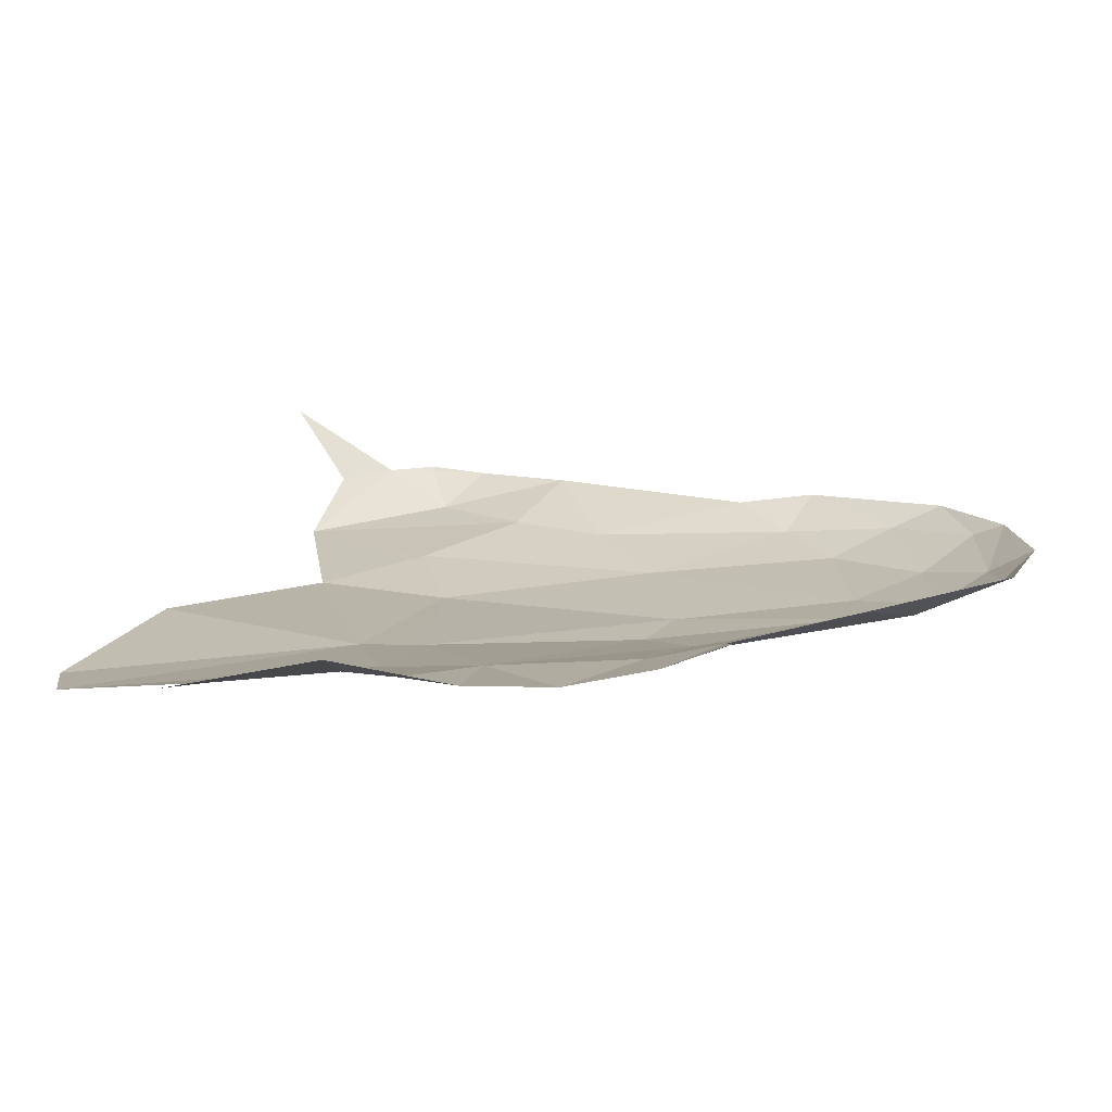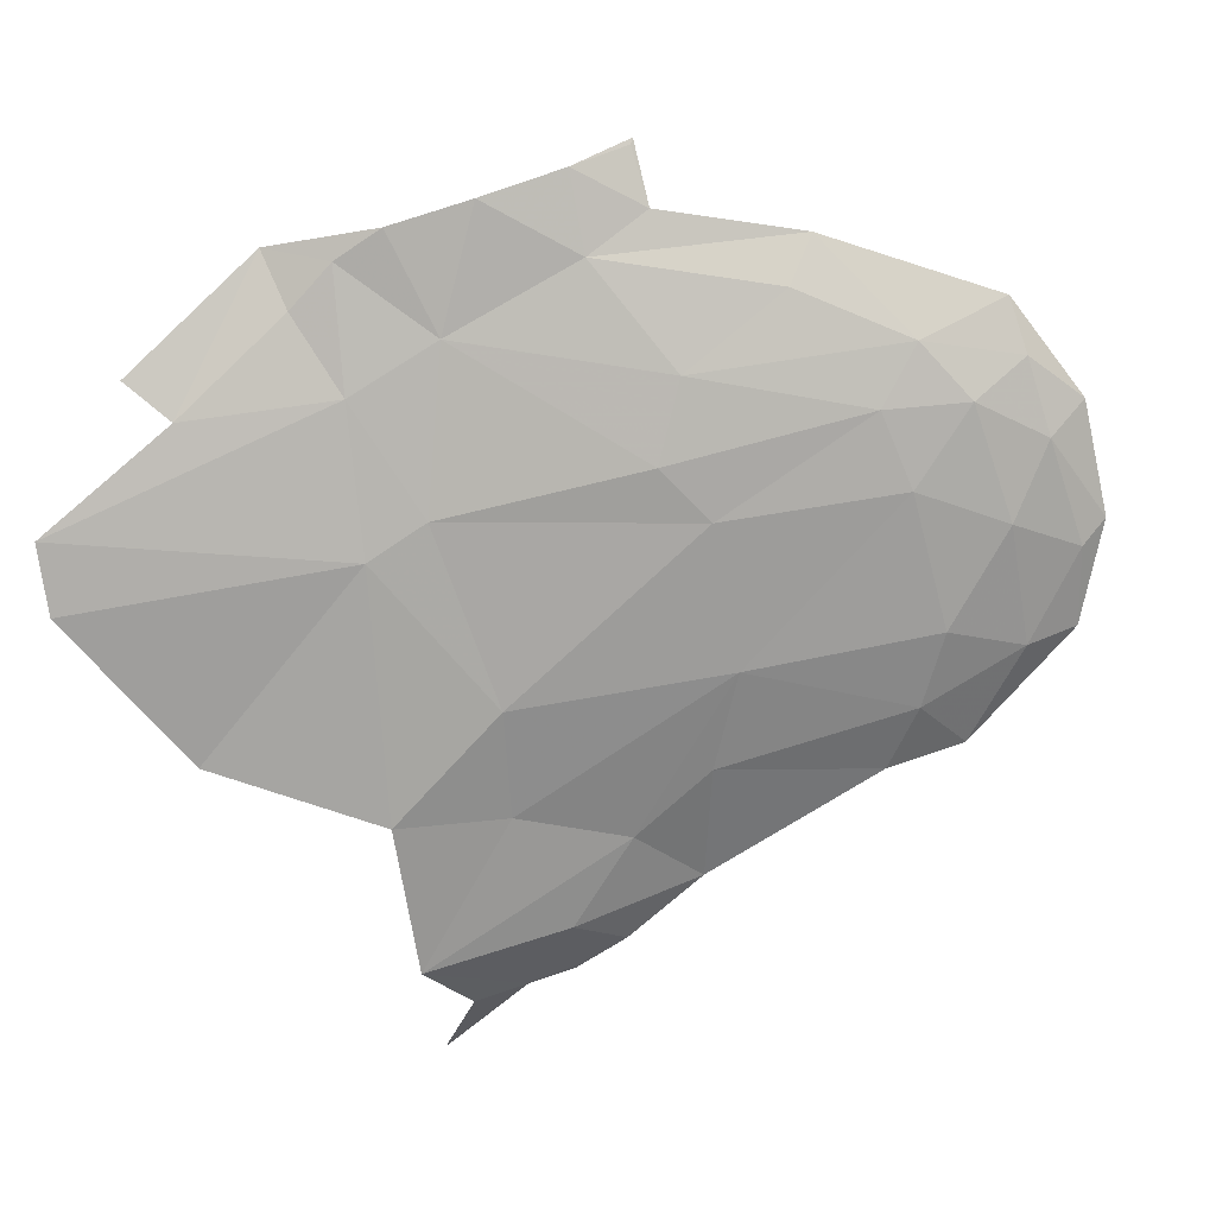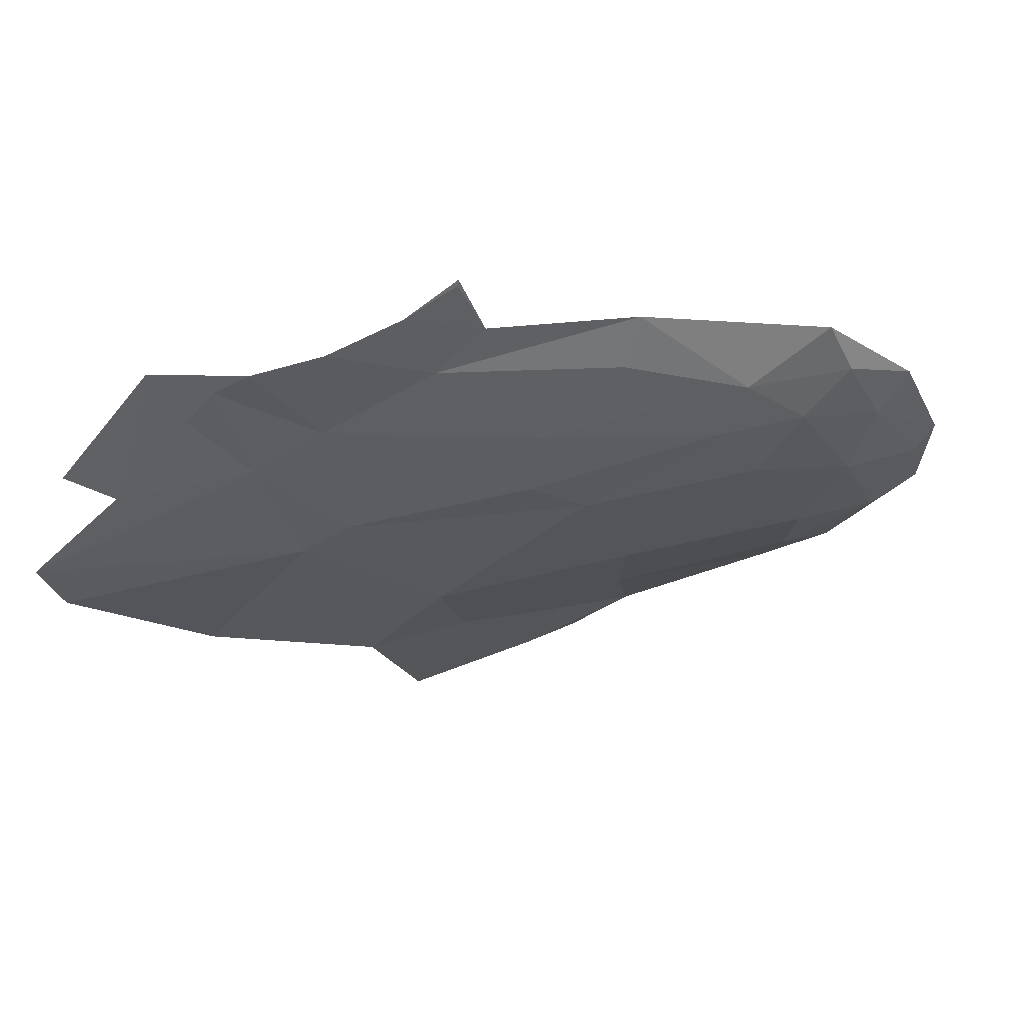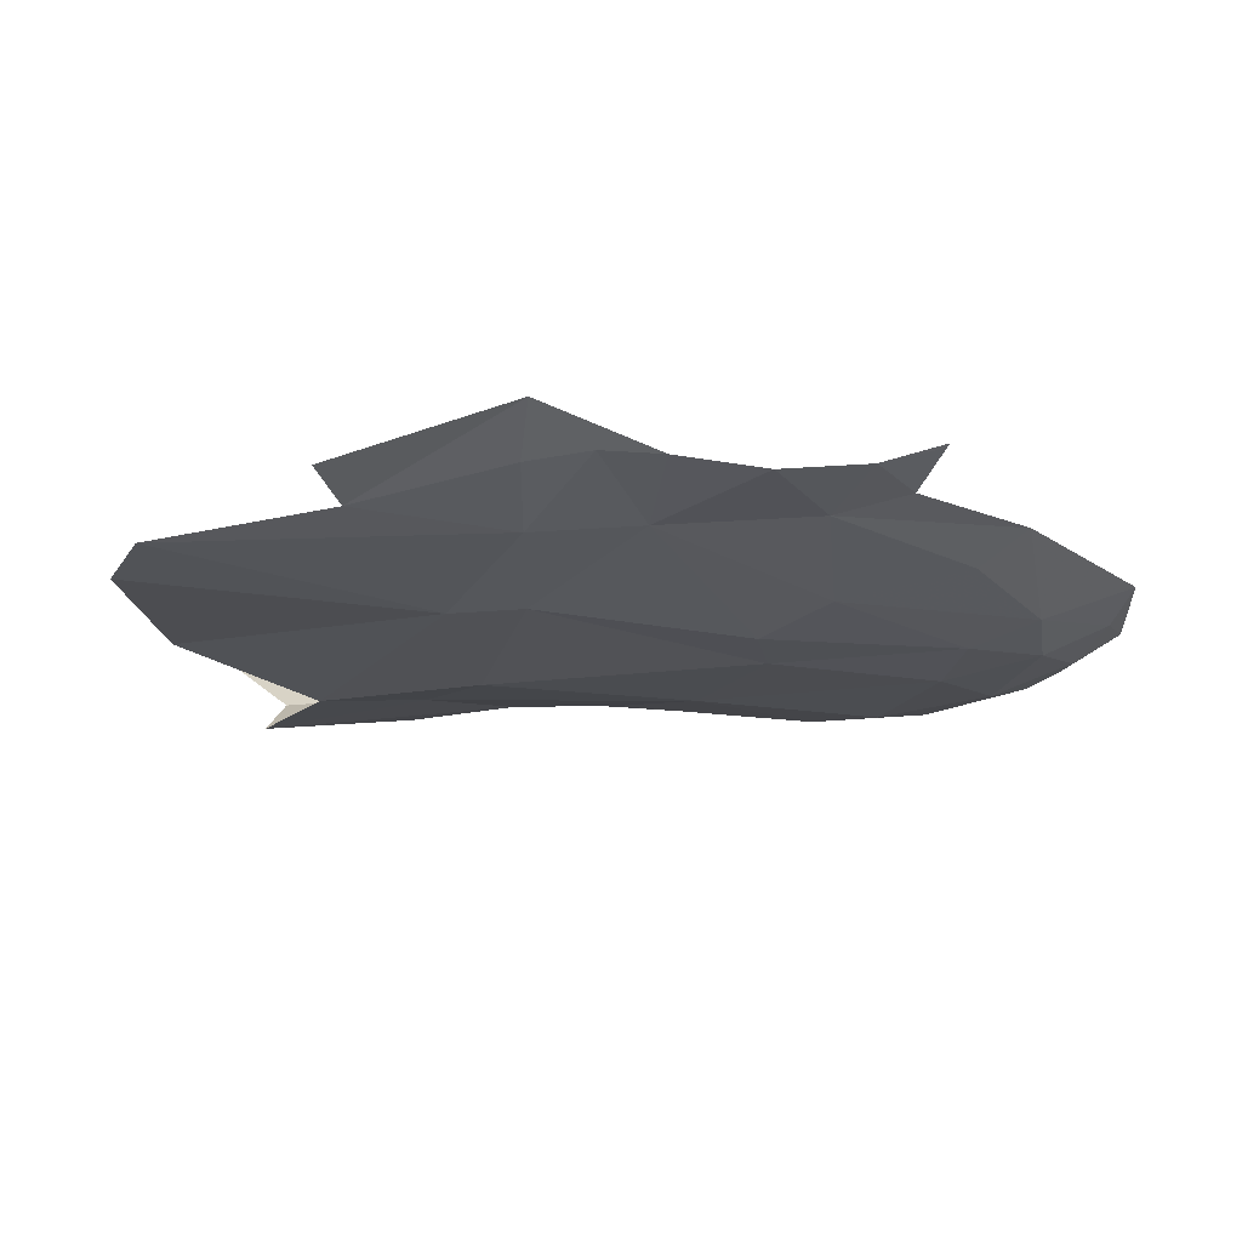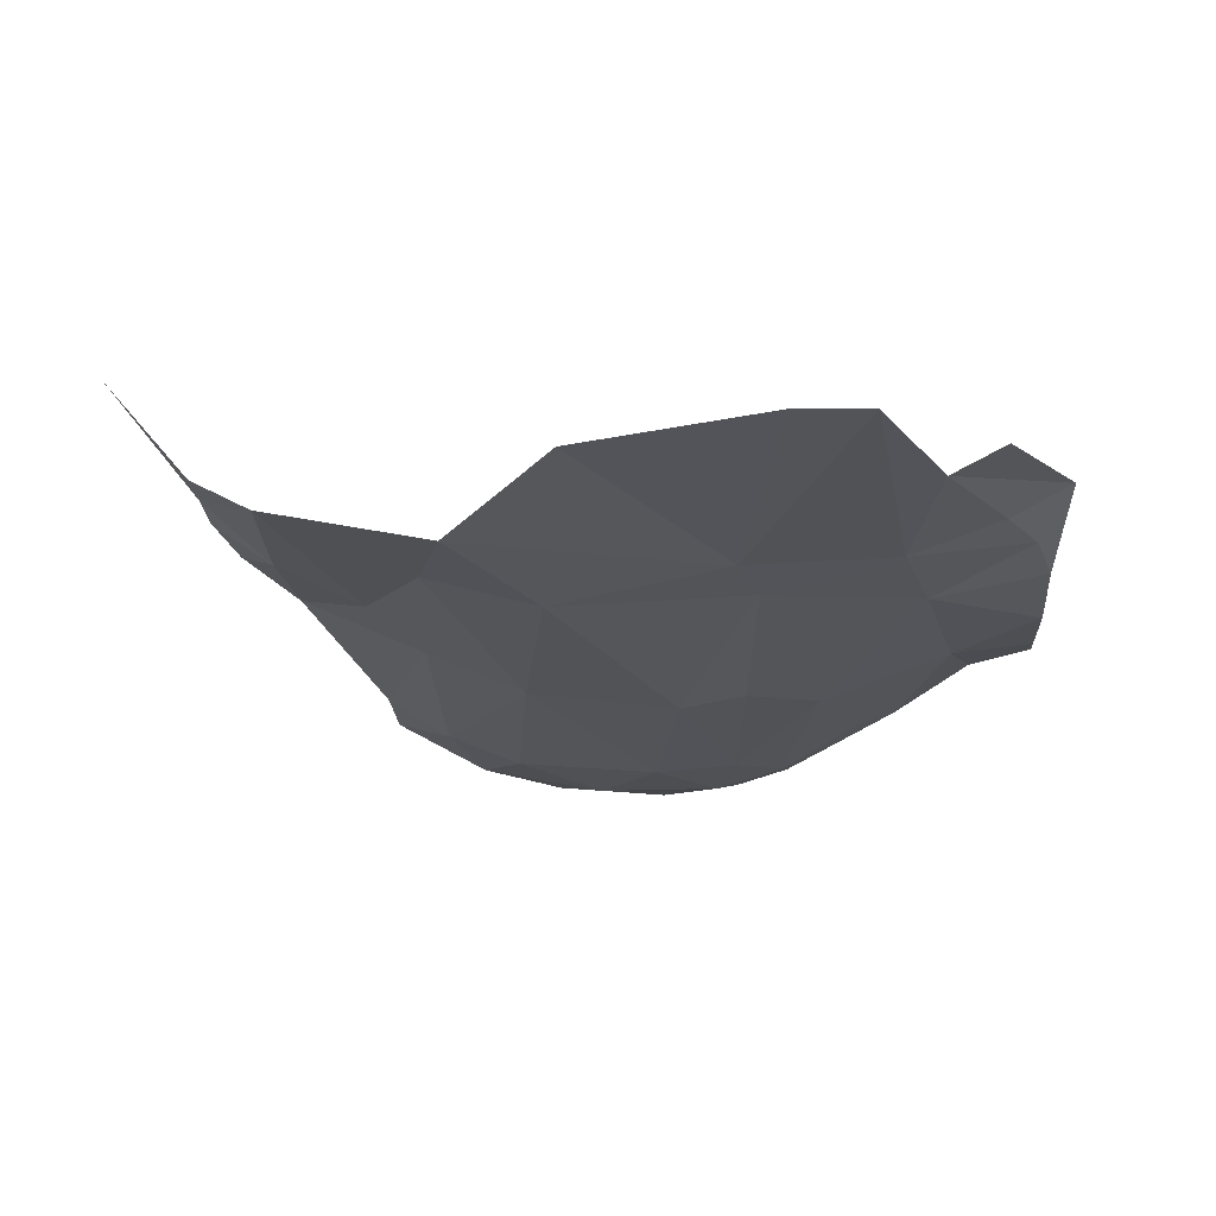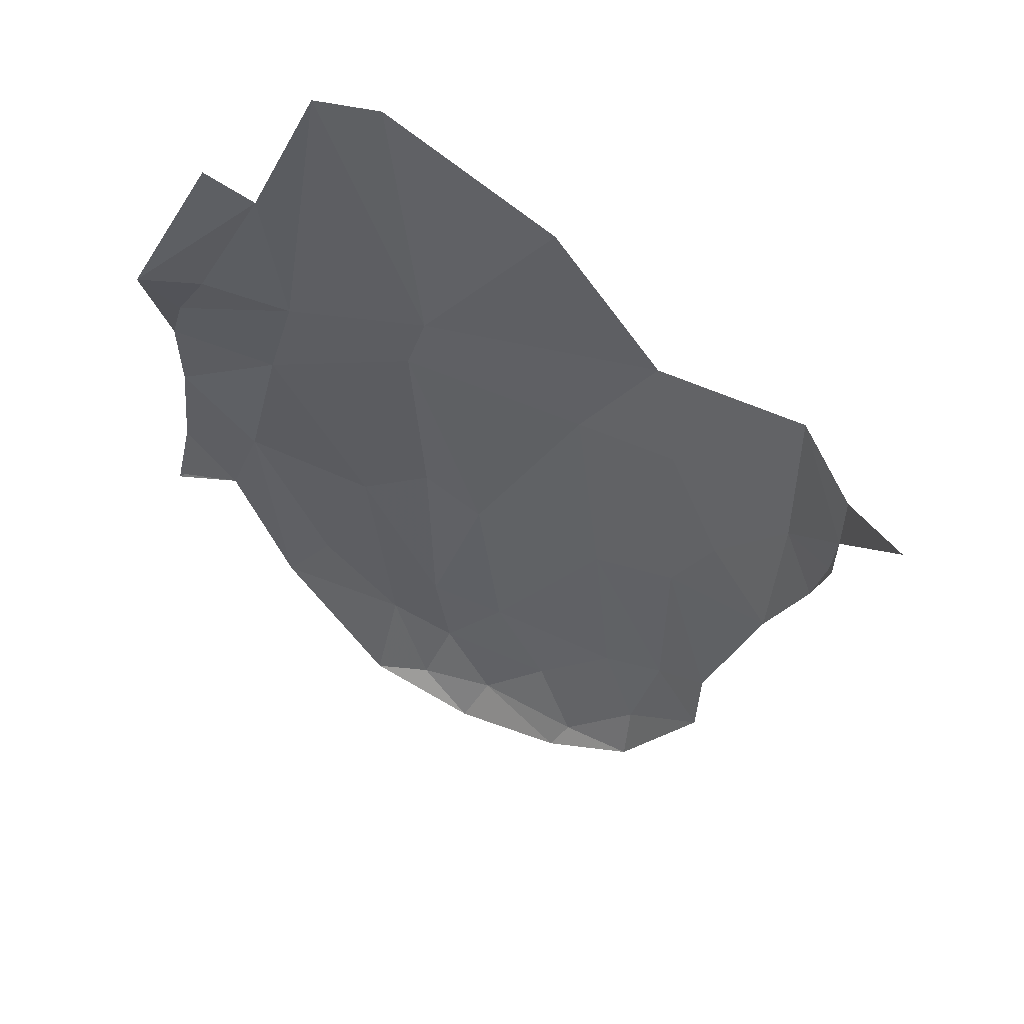
<metadata>
{"format":"obj","ext":"obj","renderer":"f3d","projection":"perspective","resolution":1024,"background":"white","views":[{"elev":13.4,"azim":-90.0,"up":"+Z"},{"elev":-73.6,"azim":-72.6,"up":"+Z"},{"elev":-27.9,"azim":-63.0,"up":"+Z"},{"elev":-21.0,"azim":-106.9,"up":"+Z"},{"elev":-26.8,"azim":-176.7,"up":"+Z"},{"elev":58.0,"azim":23.2,"up":"+Y"}]}
</metadata>
<code>
v 11.09 -256.8 94.49
v 11.09 -254.6 93.71
v 10.9 -256.9 94.6
v 12.84 -244 93.12
v 10.6 -243.7 94.17
v 11.69 -246 93.27
v 24.94 -267.7 93.58
v 21.98 -267.7 93.96
v 24.19 -269.3 94.6
v 31.99 -265 93.7
v 29.17 -267.8 94.05
v 32.12 -266.9 94.6
v 22.75 -265.4 92.88
v 27.35 -265.6 92.95
v 25.05 -262.6 92.42
v 20.96 -246.4 91.8
v 28.21 -246.7 91.72
v 21.67 -243.9 91.62
v 15.13 -239.2 92.06
v 16.15 -245 92.34
v 17.46 -233.5 91.13
v 12.84 -244 93.12
v 21.67 -243.9 91.62
v 26.96 -236 91.6
v 20.14 -233.1 90.96
v 29.51 -255 92.41
v 34.65 -249.6 93.34
v 32.32 -245.7 92.45
v 37.05 -240.7 92.4
v 37.37 -246.4 93.41
v 37.29 -251.4 94.6
v 32.98 -253 93.18
v 32.98 -260.7 93.32
v 30.39 -262.3 92.81
v 25.05 -262.6 92.42
v 23.95 -255.7 91.96
v 28.21 -246.7 91.72
v 31.15 -241.7 91.6
v 21.67 -243.9 91.62
v 26.96 -236 91.6
v 20.96 -246.4 91.8
v 21.99 -262.3 92.52
v 27.35 -265.6 92.95
v 31.99 -265 93.7
v 35.11 -262 94.43
v 32.12 -266.9 94.6
v 35.11 -258.9 94.1
v 38.83 -248 94.61
v 39.32 -245.8 94.6
v 39.47 -245.8 94.76
v 39.49 -244 94.6
v 39.43 -241.9 94.22
v 41.98 -239.8 96.79
v 15.13 -239.2 92.06
v 10.6 -243.7 94.17
v 12.84 -244 93.12
v 13.28 -238 92.42
v 15.21 -248.7 92.65
v 18.78 -256.1 92.34
v 21.5 -254.5 91.84
v 21.99 -262.3 92.52
v 20.19 -264.2 93.12
v 17.16 -260.5 93.38
v 14.1 -254.2 93.2
v 11.09 -251.3 93.09
v 11.09 -248 93.15
v 11.69 -246 93.27
v 16.15 -245 92.34
v 20.96 -246.4 91.8
v 23.95 -255.7 91.96
v 21.67 -243.9 91.62
v 17.46 -233.5 91.13
v 20.14 -233.1 90.96
v 12.84 -244 93.12
v 10.6 -243.7 94.17
v 11.09 -254.6 93.71
v 13.28 -256.8 93.94
v 11.09 -256.8 94.49
v 10.9 -256.9 94.6
v 15.75 -261.8 94.4
v 19.9 -267.7 94.6
v 21.98 -267.7 93.96
v 24.19 -269.3 94.6
v 22.75 -265.4 92.88
v 24.94 -267.7 93.58
v 27.35 -265.6 92.95
v 29.17 -267.8 94.05
v 28.56 -268.9 94.6
v 24.19 -269.3 94.6
v 32.12 -266.9 94.6
v 31.99 -265 93.7
v 25.05 -262.6 92.42
f 3 1 2
f 6 4 5
f 9 7 8
f 12 10 11
f 15 13 14
f 18 16 17
f 21 19 20
f 19 22 20
f 25 23 24
f 28 26 27
f 27 26 32
f 32 26 33
f 33 26 34
f 34 26 35
f 42 35 36
f 35 26 36
f 41 36 37
f 36 26 37
f 26 28 37
f 40 39 38
f 39 37 38
f 37 28 38
f 38 28 29
f 28 27 29
f 27 30 29
f 53 52 51
f 52 29 51
f 29 30 51
f 30 49 51
f 51 49 50
f 50 49 48
f 49 30 48
f 48 30 31
f 30 27 31
f 27 32 31
f 31 32 47
f 32 33 47
f 47 33 45
f 46 45 44
f 45 33 44
f 33 34 44
f 44 34 43
f 34 35 43
f 56 54 55
f 54 57 55
f 60 58 59
f 58 64 59
f 64 63 59
f 59 63 62
f 62 63 80
f 63 64 80
f 80 64 77
f 79 77 78
f 78 77 76
f 77 64 76
f 76 64 65
f 64 58 65
f 65 58 66
f 75 66 67
f 66 58 67
f 74 67 68
f 67 58 68
f 73 72 71
f 72 68 71
f 71 68 69
f 68 58 69
f 58 60 69
f 69 60 70
f 70 60 61
f 60 59 61
f 59 62 61
f 92 61 84
f 61 62 84
f 91 86 87
f 90 87 88
f 89 88 85
f 88 87 85
f 87 86 85
f 86 84 85
f 85 84 82
f 84 62 82
f 83 82 81
f 82 62 81
f 62 80 81

</code>
